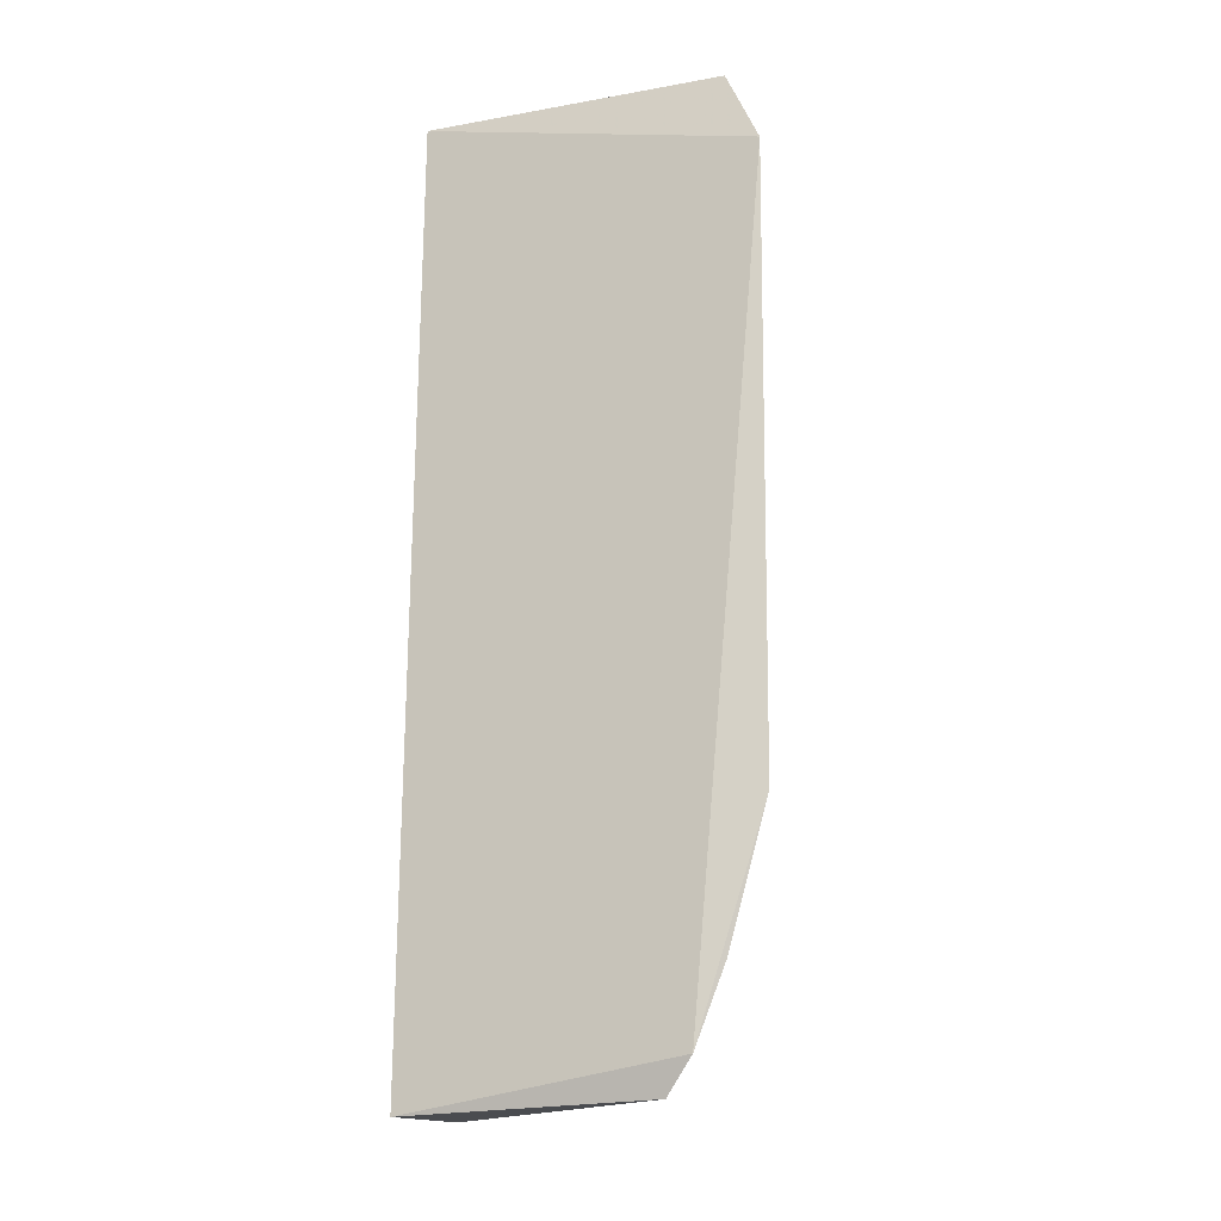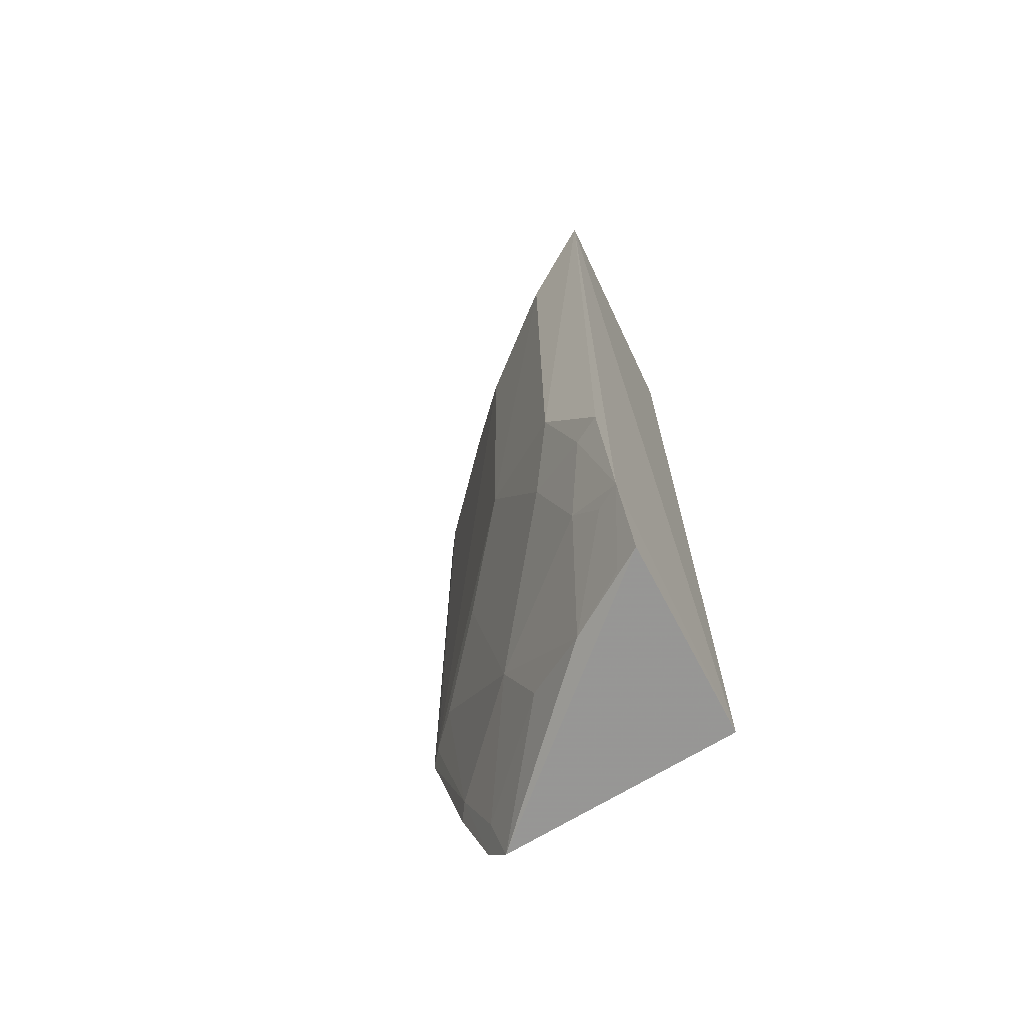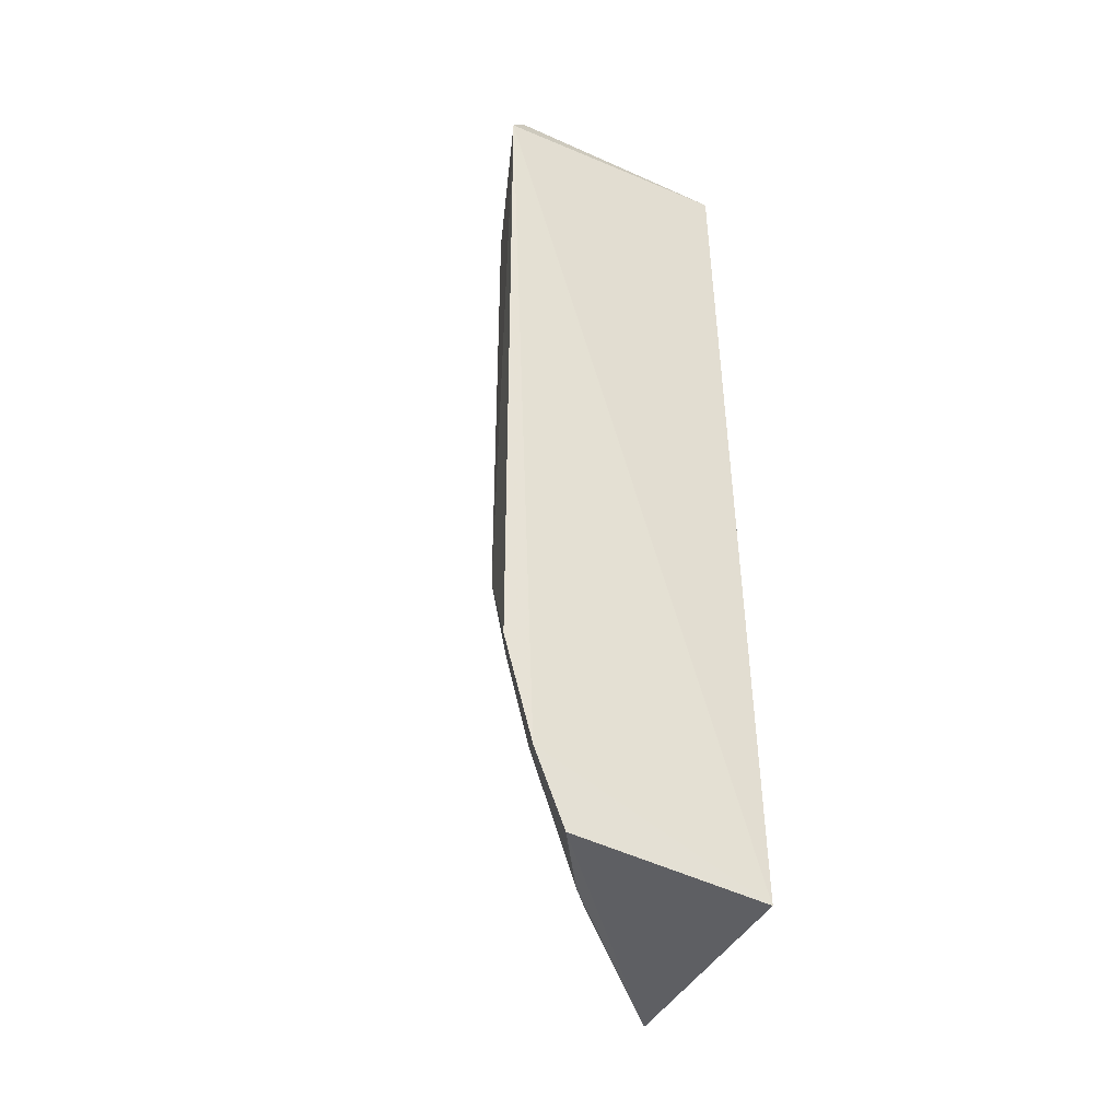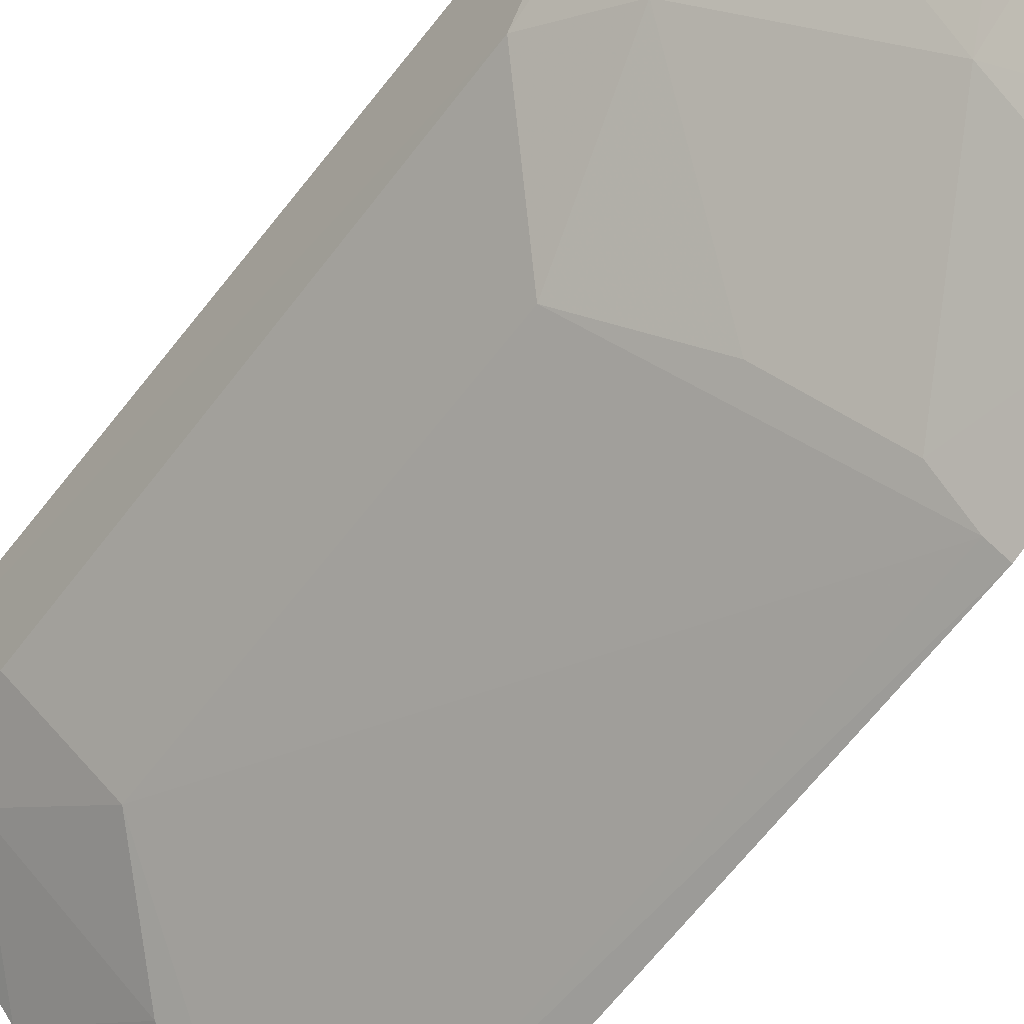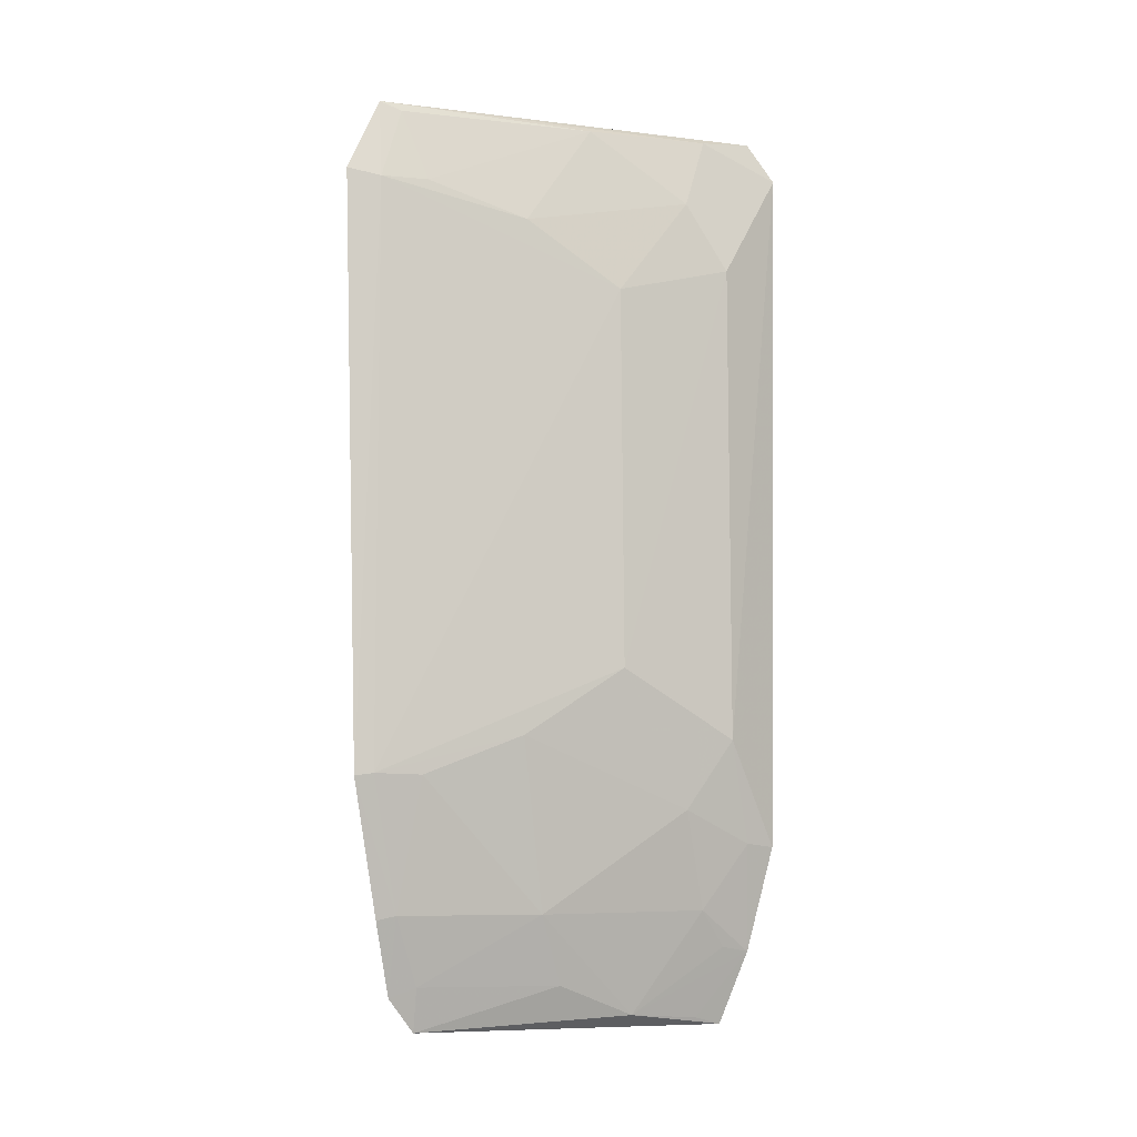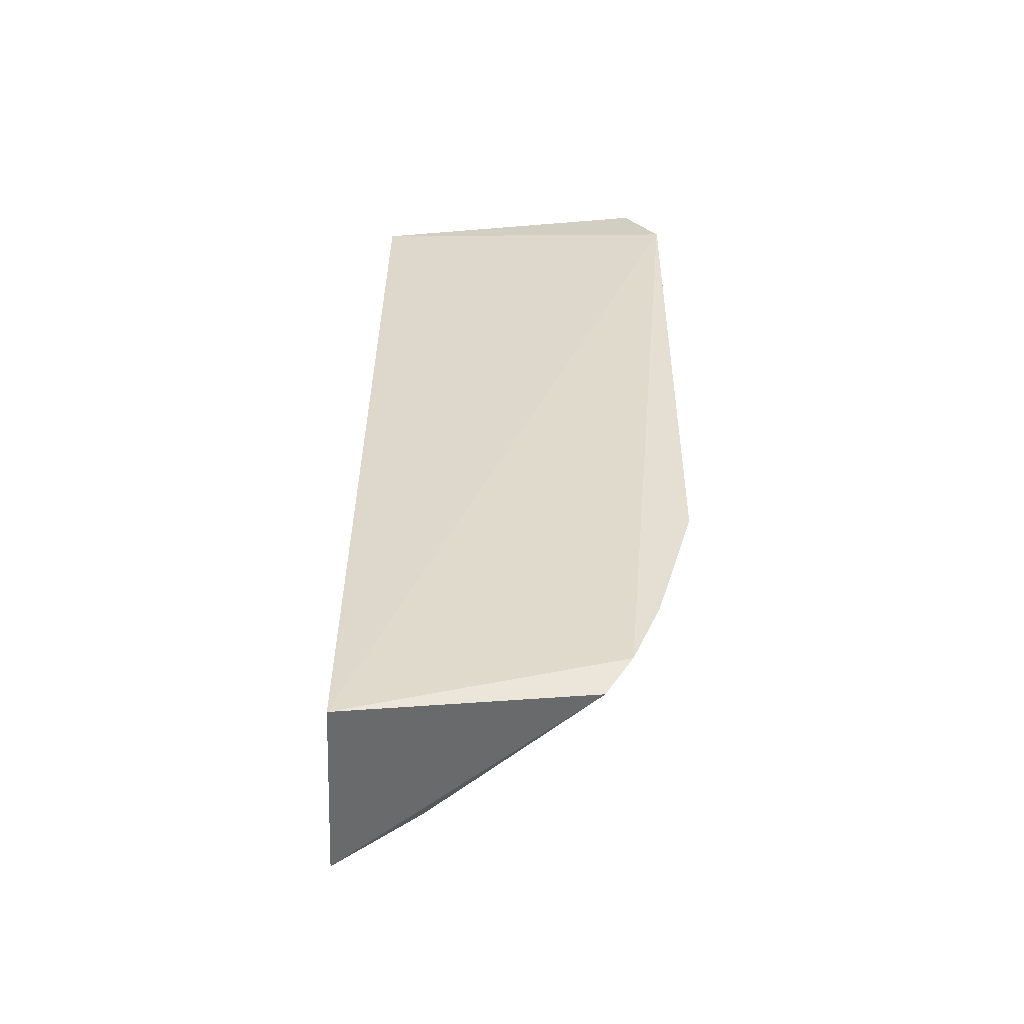
<metadata>
{"format":"obj","ext":"obj","renderer":"f3d","projection":"perspective","resolution":1024,"background":"white","views":[{"elev":-16.8,"azim":-73.8,"up":"+Z"},{"elev":-67.8,"azim":121.3,"up":"+Z"},{"elev":-42.0,"azim":153.9,"up":"+Z"},{"elev":-55.4,"azim":144.5,"up":"+Y"},{"elev":-6.8,"azim":31.2,"up":"+Z"},{"elev":-54.9,"azim":-89.0,"up":"+Z"}]}
</metadata>
<code>
v 0.08981 0.001577 0.02578
v 0.09121 0.002881 0.02321
v 0.07418 0.0008867 0.02594
v 0.07363 0.001277 -0.0362
v 0.07273 -0.02099 -0.01899
v 0.08522 -0.008607 0.01368
v 0.08882 0.002285 -0.03078
v 0.07186 -0.02145 0.02082
v 0.08775 -0.003833 0.02041
v 0.07311 -0.01484 -0.03557
v 0.08984 -0.001664 -0.0165
v 0.07364 -0.02004 0.02036
v 0.07276 -0.01915 0.02587
v 0.08803 -0.001757 0.02529
v 0.08675 0.002085 -0.03573
v 0.07235 -0.01657 -0.03326
v 0.08531 -0.008379 -0.01185
v 0.08033 -0.0106 -0.02796
v 0.09077 0.002363 -0.0237
v 0.08983 -0.001887 0.0158
v 0.07365 -0.02014 -0.01883
v 0.08063 -0.0131 0.01809
v 0.08736 -0.001457 -0.02789
v 0.08319 -0.003838 -0.03482
v 0.0737 -0.01765 -0.02791
v 0.08749 -0.0038 -0.02117
v 0.0805 -0.01312 -0.01633
v 0.08278 -0.008448 0.02513
v 0.08981 0.000511 -0.02345
v 0.08037 -0.008424 -0.03269
v 0.08581 0.0003223 -0.0352
v 0.08783 0.0005714 -0.03041
v 0.07381 -0.01551 -0.03258
v 0.07268 -0.01845 -0.02821
v 0.07582 -0.01785 -0.01892
v 0.0739 -0.0182 0.02527
v 0.0758 -0.01775 0.02035
f 1 2 3
f 3 2 4
f 7 4 2
f 8 3 4
f 12 8 5
f 13 1 3
f 13 3 8
f 13 8 12
f 14 2 1
f 14 1 13
f 15 10 4
f 15 4 7
f 16 8 4
f 16 4 10
f 16 5 8
f 19 7 2
f 19 2 11
f 20 9 6
f 20 17 11
f 20 6 17
f 20 11 2
f 20 14 9
f 20 2 14
f 21 12 5
f 21 6 12
f 21 17 6
f 22 12 6
f 22 6 9
f 24 10 15
f 24 23 18
f 25 21 5
f 26 11 17
f 26 18 23
f 27 17 21
f 27 26 17
f 27 18 26
f 28 14 13
f 28 22 9
f 28 9 14
f 29 23 7
f 29 7 19
f 29 26 23
f 29 19 11
f 29 11 26
f 30 24 18
f 30 10 24
f 31 24 15
f 31 15 7
f 31 7 24
f 32 24 7
f 32 7 23
f 32 23 24
f 33 25 16
f 33 16 10
f 33 18 25
f 33 30 18
f 33 10 30
f 34 25 5
f 34 5 16
f 34 16 25
f 35 25 18
f 35 21 25
f 35 27 21
f 35 18 27
f 36 28 13
f 36 13 12
f 37 36 12
f 37 12 22
f 37 22 28
f 37 28 36

</code>
